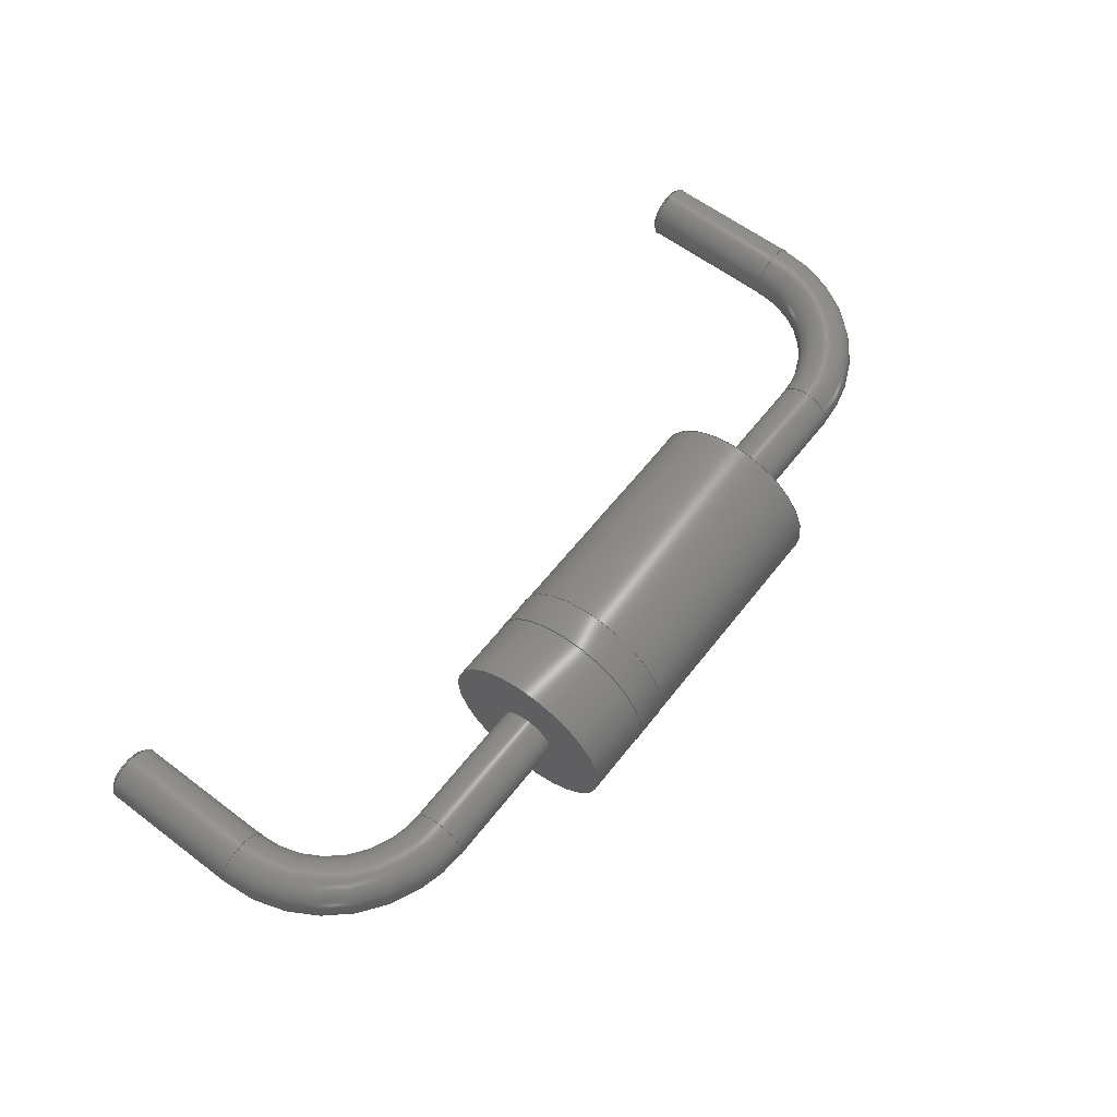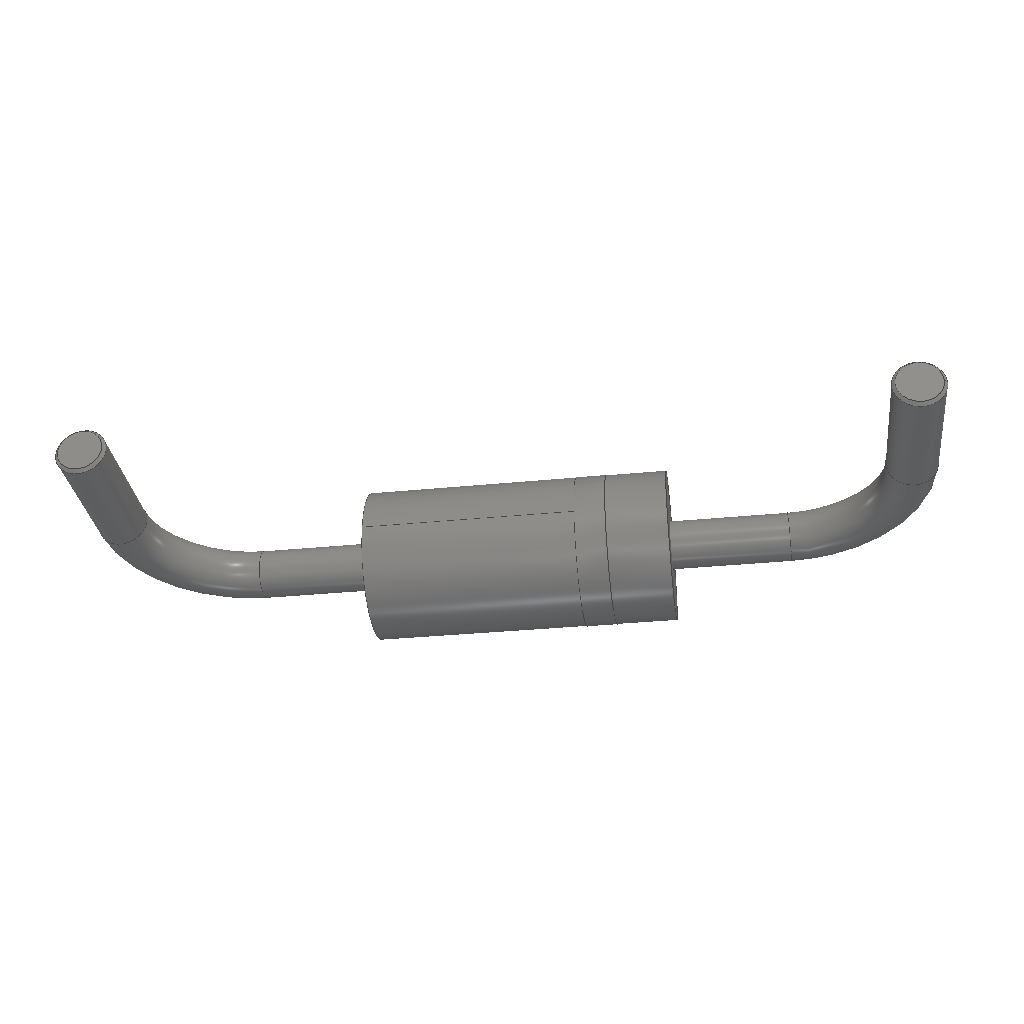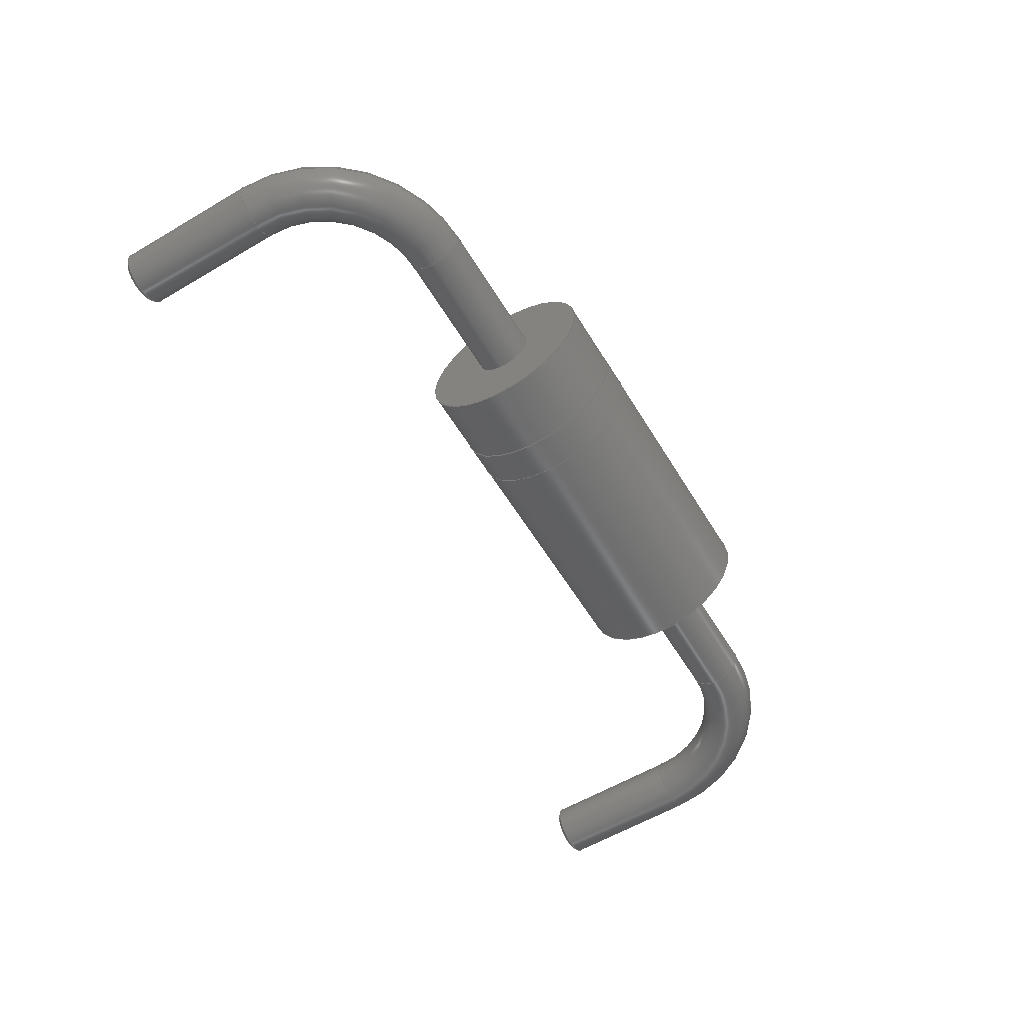
<metadata>
{"format":"step","ext":"stp","renderer":"f3d","projection":"perspective","resolution":1024,"background":"white","views":[{"elev":60.5,"azim":-52.3,"up":"+Y"},{"elev":-33.1,"azim":-172.2,"up":"+Y"},{"elev":-58.8,"azim":-58.8,"up":"+Y"}]}
</metadata>
<code>
ISO-10303-21;
DATA;
#1=STYLED_ITEM('NAME_0',(#44),#382);
#2=STYLED_ITEM('NAME_0',(#45),#232);
#3=STYLED_ITEM('NAME_0',(#45),#233);
#4=STYLED_ITEM('NAME_0',(#45),#237);
#5=STYLED_ITEM('NAME_0',(#45),#238);
#6=STYLED_ITEM('NAME_0',(#46),#222);
#7=STYLED_ITEM('NAME_0',(#46),#223);
#8=STYLED_ITEM('NAME_0',(#46),#224);
#9=STYLED_ITEM('NAME_0',(#46),#225);
#10=STYLED_ITEM('NAME_0',(#46),#226);
#11=STYLED_ITEM('NAME_0',(#46),#227);
#12=STYLED_ITEM('NAME_0',(#46),#228);
#13=STYLED_ITEM('NAME_0',(#46),#229);
#14=STYLED_ITEM('NAME_0',(#46),#230);
#15=STYLED_ITEM('NAME_0',(#46),#231);
#16=STYLED_ITEM('NAME_0',(#47),#234);
#17=STYLED_ITEM('NAME_0',(#47),#235);
#18=STYLED_ITEM('NAME_0',(#47),#236);
#19=MECHANICAL_DESIGN_GEOMETRIC_PRESENTATION_REPRESENTATION('NAME_0',(#1,
#2,#3,#4,#5,#6,#7,#8,#9,#10,#11,#12,#13,#14,#15,#16,#17,#18),#62);
#20=COLOUR_RGB('',0.8824,0.8824,0.8824);
#21=COLOUR_RGB('',0.2549,0.2549,0.2549);
#22=COLOUR_RGB('',0.7725,0.7725,0.7725);
#23=COLOUR_RGB('',0.8235,0.8235,0.8235);
#24=FILL_AREA_STYLE_COLOUR('NAME_0',#20);
#25=FILL_AREA_STYLE_COLOUR('NAME_0',#21);
#26=FILL_AREA_STYLE_COLOUR('NAME_0',#22);
#27=FILL_AREA_STYLE_COLOUR('NAME_0',#23);
#28=FILL_AREA_STYLE('NAME_0',(#24));
#29=FILL_AREA_STYLE('NAME_0',(#25));
#30=FILL_AREA_STYLE('NAME_0',(#26));
#31=FILL_AREA_STYLE('NAME_0',(#27));
#32=SURFACE_STYLE_FILL_AREA(#28);
#33=SURFACE_STYLE_FILL_AREA(#29);
#34=SURFACE_STYLE_FILL_AREA(#30);
#35=SURFACE_STYLE_FILL_AREA(#31);
#36=SURFACE_SIDE_STYLE('NAME_0',(#32));
#37=SURFACE_SIDE_STYLE('NAME_0',(#33));
#38=SURFACE_SIDE_STYLE('NAME_0',(#34));
#39=SURFACE_SIDE_STYLE('NAME_0',(#35));
#40=SURFACE_STYLE_USAGE(.POSITIVE.,#36);
#41=SURFACE_STYLE_USAGE(.POSITIVE.,#37);
#42=SURFACE_STYLE_USAGE(.POSITIVE.,#38);
#43=SURFACE_STYLE_USAGE(.POSITIVE.,#39);
#44=PRESENTATION_STYLE_ASSIGNMENT((#40));
#45=PRESENTATION_STYLE_ASSIGNMENT((#41));
#46=PRESENTATION_STYLE_ASSIGNMENT((#42));
#47=PRESENTATION_STYLE_ASSIGNMENT((#43));
#48=PRODUCT_DEFINITION_CONTEXT('part definition',#55,'design');
#49=SHAPE_DEFINITION_REPRESENTATION(#50,#383);
#50=PRODUCT_DEFINITION_SHAPE('PRODUCT_VERSION_ID',
'PRODUCT_VERSION_DESCR',#51);
#51=PRODUCT_DEFINITION('PRODUCT_VERSION_ID','PRODUCT_VERSION_DESCR',#52,
#48);
#52=PRODUCT_DEFINITION_FORMATION_WITH_SPECIFIED_SOURCE(
'PRODUCT_VERSION_ID','PRODUCT_VERSION_DESCR',#57,.MADE.);
#53=PRODUCT_RELATED_PRODUCT_CATEGORY('part','part',(#57));
#54=APPLICATION_PROTOCOL_DEFINITION('Draft International Standard',
'automotive_design',1994,#55);
#55=APPLICATION_CONTEXT('automotive_Design');
#56=PRODUCT_CONTEXT('3D Mechanical Parts',#55,'mechanical');
#57=PRODUCT('','DO-41','',(#56));
#58=(
LENGTH_UNIT()
NAMED_UNIT(*)
SI_UNIT(.CENTI.,.METRE.)
);
#59=(
NAMED_UNIT(*)
PLANE_ANGLE_UNIT()
SI_UNIT($,.RADIAN.)
);
#60=(
NAMED_UNIT(*)
SI_UNIT($,.STERADIAN.)
SOLID_ANGLE_UNIT()
);
#61=UNCERTAINTY_MEASURE_WITH_UNIT(LENGTH_MEASURE(1e-06),#58,
'DISTANCE_ACCURACY_VALUE',
'Maximum model space distance between geometric entities at asserted co
nnectivities');
#62=(
GEOMETRIC_REPRESENTATION_CONTEXT(3)
GLOBAL_UNCERTAINTY_ASSIGNED_CONTEXT((#61))
GLOBAL_UNIT_ASSIGNED_CONTEXT((#60,#59,#58))
REPRESENTATION_CONTEXT('ID1','3D')
);
#63=TOROIDAL_SURFACE('',#254,0.19,0.04);
#64=TOROIDAL_SURFACE('',#258,0.19,0.04);
#65=PLANE('',#244);
#66=PLANE('',#250);
#67=PLANE('',#262);
#68=PLANE('',#263);
#69=PLANE('',#268);
#70=PLANE('',#271);
#71=CYLINDRICAL_SURFACE('',#242,0.04);
#72=CYLINDRICAL_SURFACE('',#248,0.04);
#73=CYLINDRICAL_SURFACE('',#251,0.04);
#74=CYLINDRICAL_SURFACE('',#255,0.04);
#75=CYLINDRICAL_SURFACE('',#259,0.125);
#76=CYLINDRICAL_SURFACE('',#266,0.1255);
#77=CYLINDRICAL_SURFACE('',#269,0.125);
#78=VERTEX_POINT('',#274);
#79=VERTEX_POINT('',#276);
#80=VERTEX_POINT('',#279);
#81=VERTEX_POINT('',#283);
#82=VERTEX_POINT('',#285);
#83=VERTEX_POINT('',#288);
#84=VERTEX_POINT('',#292);
#85=VERTEX_POINT('',#294);
#86=VERTEX_POINT('',#298);
#87=VERTEX_POINT('',#300);
#88=VERTEX_POINT('',#304);
#89=VERTEX_POINT('',#306);
#90=VERTEX_POINT('',#310);
#91=VERTEX_POINT('',#312);
#92=VERTEX_POINT('',#315);
#93=VERTEX_POINT('',#319);
#94=CIRCLE('',#240,0.04);
#95=CIRCLE('',#241,0.035);
#96=CIRCLE('',#243,0.04);
#97=CIRCLE('',#246,0.035);
#98=CIRCLE('',#247,0.04);
#99=CIRCLE('',#249,0.04);
#100=CIRCLE('',#252,0.04);
#101=CIRCLE('',#253,0.04);
#102=CIRCLE('',#256,0.04);
#103=CIRCLE('',#257,0.04);
#104=CIRCLE('',#260,0.125);
#105=CIRCLE('',#261,0.125);
#106=CIRCLE('',#264,0.1255);
#107=CIRCLE('',#265,0.125);
#108=CIRCLE('',#267,0.1255);
#109=CIRCLE('',#270,0.125);
#110=EDGE_CURVE('',#78,#78,#94,.T.);
#111=EDGE_CURVE('',#79,#79,#95,.T.);
#112=EDGE_CURVE('',#80,#80,#96,.T.);
#113=EDGE_CURVE('',#81,#81,#97,.T.);
#114=EDGE_CURVE('',#82,#82,#98,.T.);
#115=EDGE_CURVE('',#83,#83,#99,.T.);
#116=EDGE_CURVE('',#84,#84,#100,.T.);
#117=EDGE_CURVE('',#85,#85,#101,.T.);
#118=EDGE_CURVE('',#86,#86,#102,.T.);
#119=EDGE_CURVE('',#87,#87,#103,.T.);
#120=EDGE_CURVE('',#88,#88,#104,.T.);
#121=EDGE_CURVE('',#89,#89,#105,.T.);
#122=EDGE_CURVE('',#90,#90,#106,.T.);
#123=EDGE_CURVE('',#91,#91,#107,.T.);
#124=EDGE_CURVE('',#92,#92,#108,.T.);
#125=EDGE_CURVE('',#93,#93,#109,.T.);
#126=ORIENTED_EDGE('',*,*,#110,.T.);
#127=ORIENTED_EDGE('',*,*,#111,.T.);
#128=ORIENTED_EDGE('',*,*,#112,.T.);
#129=ORIENTED_EDGE('',*,*,#110,.F.);
#130=ORIENTED_EDGE('',*,*,#111,.F.);
#131=ORIENTED_EDGE('',*,*,#113,.T.);
#132=ORIENTED_EDGE('',*,*,#114,.T.);
#133=ORIENTED_EDGE('',*,*,#115,.T.);
#134=ORIENTED_EDGE('',*,*,#114,.F.);
#135=ORIENTED_EDGE('',*,*,#113,.F.);
#136=ORIENTED_EDGE('',*,*,#116,.F.);
#137=ORIENTED_EDGE('',*,*,#117,.F.);
#138=ORIENTED_EDGE('',*,*,#116,.T.);
#139=ORIENTED_EDGE('',*,*,#115,.F.);
#140=ORIENTED_EDGE('',*,*,#118,.F.);
#141=ORIENTED_EDGE('',*,*,#119,.F.);
#142=ORIENTED_EDGE('',*,*,#118,.T.);
#143=ORIENTED_EDGE('',*,*,#112,.F.);
#144=ORIENTED_EDGE('',*,*,#120,.T.);
#145=ORIENTED_EDGE('',*,*,#121,.F.);
#146=ORIENTED_EDGE('',*,*,#119,.T.);
#147=ORIENTED_EDGE('',*,*,#120,.F.);
#148=ORIENTED_EDGE('',*,*,#122,.F.);
#149=ORIENTED_EDGE('',*,*,#123,.F.);
#150=ORIENTED_EDGE('',*,*,#124,.T.);
#151=ORIENTED_EDGE('',*,*,#122,.T.);
#152=ORIENTED_EDGE('',*,*,#121,.T.);
#153=ORIENTED_EDGE('',*,*,#124,.F.);
#154=ORIENTED_EDGE('',*,*,#123,.T.);
#155=ORIENTED_EDGE('',*,*,#125,.T.);
#156=ORIENTED_EDGE('',*,*,#117,.T.);
#157=ORIENTED_EDGE('',*,*,#125,.F.);
#158=EDGE_LOOP('',(#126));
#159=EDGE_LOOP('',(#127));
#160=EDGE_LOOP('',(#128));
#161=EDGE_LOOP('',(#129));
#162=EDGE_LOOP('',(#130));
#163=EDGE_LOOP('',(#131));
#164=EDGE_LOOP('',(#132));
#165=EDGE_LOOP('',(#133));
#166=EDGE_LOOP('',(#134));
#167=EDGE_LOOP('',(#135));
#168=EDGE_LOOP('',(#136));
#169=EDGE_LOOP('',(#137));
#170=EDGE_LOOP('',(#138));
#171=EDGE_LOOP('',(#139));
#172=EDGE_LOOP('',(#140));
#173=EDGE_LOOP('',(#141));
#174=EDGE_LOOP('',(#142));
#175=EDGE_LOOP('',(#143));
#176=EDGE_LOOP('',(#144));
#177=EDGE_LOOP('',(#145));
#178=EDGE_LOOP('',(#146));
#179=EDGE_LOOP('',(#147));
#180=EDGE_LOOP('',(#148));
#181=EDGE_LOOP('',(#149));
#182=EDGE_LOOP('',(#150));
#183=EDGE_LOOP('',(#151));
#184=EDGE_LOOP('',(#152));
#185=EDGE_LOOP('',(#153));
#186=EDGE_LOOP('',(#154));
#187=EDGE_LOOP('',(#155));
#188=EDGE_LOOP('',(#156));
#189=EDGE_LOOP('',(#157));
#190=FACE_BOUND('',#158,.T.);
#191=FACE_BOUND('',#159,.T.);
#192=FACE_BOUND('',#160,.T.);
#193=FACE_BOUND('',#161,.T.);
#194=FACE_BOUND('',#162,.T.);
#195=FACE_BOUND('',#163,.T.);
#196=FACE_BOUND('',#164,.T.);
#197=FACE_BOUND('',#165,.T.);
#198=FACE_BOUND('',#166,.T.);
#199=FACE_BOUND('',#167,.T.);
#200=FACE_BOUND('',#168,.T.);
#201=FACE_BOUND('',#169,.T.);
#202=FACE_BOUND('',#170,.T.);
#203=FACE_BOUND('',#171,.T.);
#204=FACE_BOUND('',#172,.T.);
#205=FACE_BOUND('',#173,.T.);
#206=FACE_BOUND('',#174,.T.);
#207=FACE_BOUND('',#175,.T.);
#208=FACE_BOUND('',#176,.T.);
#209=FACE_BOUND('',#177,.T.);
#210=FACE_BOUND('',#178,.T.);
#211=FACE_BOUND('',#179,.T.);
#212=FACE_BOUND('',#180,.T.);
#213=FACE_BOUND('',#181,.T.);
#214=FACE_BOUND('',#182,.T.);
#215=FACE_BOUND('',#183,.T.);
#216=FACE_BOUND('',#184,.T.);
#217=FACE_BOUND('',#185,.T.);
#218=FACE_BOUND('',#186,.T.);
#219=FACE_BOUND('',#187,.T.);
#220=FACE_BOUND('',#188,.T.);
#221=FACE_BOUND('',#189,.T.);
#222=ADVANCED_FACE('',(#190,#191),#379,.T.);
#223=ADVANCED_FACE('',(#192,#193),#71,.T.);
#224=ADVANCED_FACE('',(#194),#65,.T.);
#225=ADVANCED_FACE('',(#195,#196),#380,.T.);
#226=ADVANCED_FACE('',(#197,#198),#72,.T.);
#227=ADVANCED_FACE('',(#199),#66,.F.);
#228=ADVANCED_FACE('',(#200,#201),#73,.T.);
#229=ADVANCED_FACE('',(#202,#203),#63,.T.);
#230=ADVANCED_FACE('',(#204,#205),#74,.T.);
#231=ADVANCED_FACE('',(#206,#207),#64,.T.);
#232=ADVANCED_FACE('',(#208,#209),#75,.T.);
#233=ADVANCED_FACE('',(#210,#211),#67,.T.);
#234=ADVANCED_FACE('',(#212,#213),#68,.F.);
#235=ADVANCED_FACE('',(#214,#215),#76,.T.);
#236=ADVANCED_FACE('',(#216,#217),#69,.T.);
#237=ADVANCED_FACE('',(#218,#219),#77,.T.);
#238=ADVANCED_FACE('',(#220,#221),#70,.T.);
#239=AXIS2_PLACEMENT_3D('',#272,#321,#322);
#240=AXIS2_PLACEMENT_3D('',#273,#323,#324);
#241=AXIS2_PLACEMENT_3D('',#275,#325,#326);
#242=AXIS2_PLACEMENT_3D('',#277,#327,#328);
#243=AXIS2_PLACEMENT_3D('',#278,#329,#330);
#244=AXIS2_PLACEMENT_3D('',#280,#331,$);
#245=AXIS2_PLACEMENT_3D('',#281,#332,#333);
#246=AXIS2_PLACEMENT_3D('',#282,#334,#335);
#247=AXIS2_PLACEMENT_3D('',#284,#336,#337);
#248=AXIS2_PLACEMENT_3D('',#286,#338,#339);
#249=AXIS2_PLACEMENT_3D('',#287,#340,#341);
#250=AXIS2_PLACEMENT_3D('',#289,#342,$);
#251=AXIS2_PLACEMENT_3D('',#290,#343,#344);
#252=AXIS2_PLACEMENT_3D('',#291,#345,#346);
#253=AXIS2_PLACEMENT_3D('',#293,#347,#348);
#254=AXIS2_PLACEMENT_3D('',#295,#349,$);
#255=AXIS2_PLACEMENT_3D('',#296,#350,#351);
#256=AXIS2_PLACEMENT_3D('',#297,#352,#353);
#257=AXIS2_PLACEMENT_3D('',#299,#354,#355);
#258=AXIS2_PLACEMENT_3D('',#301,#356,$);
#259=AXIS2_PLACEMENT_3D('',#302,#357,#358);
#260=AXIS2_PLACEMENT_3D('',#303,#359,#360);
#261=AXIS2_PLACEMENT_3D('',#305,#361,#362);
#262=AXIS2_PLACEMENT_3D('',#307,#363,$);
#263=AXIS2_PLACEMENT_3D('',#308,#364,$);
#264=AXIS2_PLACEMENT_3D('',#309,#365,#366);
#265=AXIS2_PLACEMENT_3D('',#311,#367,#368);
#266=AXIS2_PLACEMENT_3D('',#313,#369,#370);
#267=AXIS2_PLACEMENT_3D('',#314,#371,#372);
#268=AXIS2_PLACEMENT_3D('',#316,#373,$);
#269=AXIS2_PLACEMENT_3D('',#317,#374,#375);
#270=AXIS2_PLACEMENT_3D('',#318,#376,#377);
#271=AXIS2_PLACEMENT_3D('',#320,#378,$);
#272=CARTESIAN_POINT('',(-0.635,0,-0.2));
#273=CARTESIAN_POINT('',(-0.635,0,-0.195));
#274=CARTESIAN_POINT('',(-0.675,4.898e-18,-0.195));
#275=CARTESIAN_POINT('',(-0.635,0,-0.2));
#276=CARTESIAN_POINT('',(-0.67,-4.286e-18,-0.2));
#277=CARTESIAN_POINT('',(-0.635,0,-0.2));
#278=CARTESIAN_POINT('',(-0.635,0,0.01));
#279=CARTESIAN_POINT('',(-0.675,0,0.01));
#280=CARTESIAN_POINT('',(-0.635,0,-0.2));
#281=CARTESIAN_POINT('',(0.635,0,-0.2));
#282=CARTESIAN_POINT('',(0.635,0,-0.2));
#283=CARTESIAN_POINT('',(0.67,4.286e-18,-0.2));
#284=CARTESIAN_POINT('',(0.635,0,-0.195));
#285=CARTESIAN_POINT('',(0.675,-4.898e-18,-0.195));
#286=CARTESIAN_POINT('',(0.635,0,-0.2));
#287=CARTESIAN_POINT('',(0.635,0,0.01));
#288=CARTESIAN_POINT('',(0.675,0,0.01));
#289=CARTESIAN_POINT('',(0.635,0,-0.2));
#290=CARTESIAN_POINT('',(0.445,0,0.2));
#291=CARTESIAN_POINT('',(0.445,0,0.2));
#292=CARTESIAN_POINT('',(0.445,0,0.24));
#293=CARTESIAN_POINT('',(0.25,0,0.2));
#294=CARTESIAN_POINT('',(0.25,-4.898e-18,0.16));
#295=CARTESIAN_POINT('',(0.445,0,0.01));
#296=CARTESIAN_POINT('',(-0.445,0,0.2));
#297=CARTESIAN_POINT('',(-0.445,0,0.2));
#298=CARTESIAN_POINT('',(-0.445,0,0.24));
#299=CARTESIAN_POINT('',(-0.25,0,0.2));
#300=CARTESIAN_POINT('',(-0.25,4.898e-18,0.16));
#301=CARTESIAN_POINT('',(-0.445,0,0.01));
#302=CARTESIAN_POINT('',(-0.15,0,0.2));
#303=CARTESIAN_POINT('',(-0.25,0,0.2));
#304=CARTESIAN_POINT('',(-0.25,0,0.325));
#305=CARTESIAN_POINT('',(-0.15,0,0.2));
#306=CARTESIAN_POINT('',(-0.15,0,0.325));
#307=CARTESIAN_POINT('',(-0.25,0,0.2));
#308=CARTESIAN_POINT('',(-0.1,0,0.2));
#309=CARTESIAN_POINT('',(-0.1,0,0.2));
#310=CARTESIAN_POINT('',(-0.1,0,0.3255));
#311=CARTESIAN_POINT('',(-0.1,0,0.2));
#312=CARTESIAN_POINT('',(-0.1,0,0.325));
#313=CARTESIAN_POINT('',(-0.1,0,0.2));
#314=CARTESIAN_POINT('',(-0.15,0,0.2));
#315=CARTESIAN_POINT('',(-0.15,0,0.3255));
#316=CARTESIAN_POINT('',(-0.15,0,0.2));
#317=CARTESIAN_POINT('',(0,0,0.2));
#318=CARTESIAN_POINT('',(0.25,0,0.2));
#319=CARTESIAN_POINT('',(0.25,0,0.075));
#320=CARTESIAN_POINT('',(0.25,0,0.2));
#321=DIRECTION('',(6.123e-17,0,1));
#322=DIRECTION('',(0.035,0,0));
#323=DIRECTION('',(-6.123e-17,0,-1));
#324=DIRECTION('',(0.04,0,-2.602e-18));
#325=DIRECTION('',(6.123e-17,0,1));
#326=DIRECTION('',(0.035,0,-2.143e-18));
#327=DIRECTION('',(0,0,1));
#328=DIRECTION('',(-0.04,0,0));
#329=DIRECTION('',(-6.123e-17,0,-1));
#330=DIRECTION('',(-0.04,0,2.449e-18));
#331=DIRECTION('',(-6.123e-17,0,-1));
#332=DIRECTION('',(-6.123e-17,0,1));
#333=DIRECTION('',(-0.035,0,0));
#334=DIRECTION('',(-6.123e-17,0,1));
#335=DIRECTION('',(-0.035,0,-2.143e-18));
#336=DIRECTION('',(6.123e-17,0,-1));
#337=DIRECTION('',(-0.04,0,-2.602e-18));
#338=DIRECTION('',(0,0,1));
#339=DIRECTION('',(0.04,0,0));
#340=DIRECTION('',(6.123e-17,0,-1));
#341=DIRECTION('',(0.04,0,2.449e-18));
#342=DIRECTION('',(-6.123e-17,0,1));
#343=DIRECTION('',(-1,0,0));
#344=DIRECTION('',(0,0,0.04));
#345=DIRECTION('',(1,0,1.799e-16));
#346=DIRECTION('',(-7.197e-18,0,0.04));
#347=DIRECTION('',(-1,0,0));
#348=DIRECTION('',(0,0,0.04));
#349=DIRECTION('',(0,-1,0));
#350=DIRECTION('',(1,0,0));
#351=DIRECTION('',(0,0,0.04));
#352=DIRECTION('',(-1,0,1.799e-16));
#353=DIRECTION('',(7.197e-18,0,0.04));
#354=DIRECTION('',(1,0,0));
#355=DIRECTION('',(0,0,0.04));
#356=DIRECTION('',(0,1,0));
#357=DIRECTION('',(-1,0,0));
#358=DIRECTION('',(0,0,0.125));
#359=DIRECTION('',(1,0,0));
#360=DIRECTION('',(0,0,0.125));
#361=DIRECTION('',(1,0,0));
#362=DIRECTION('',(0,0,0.125));
#363=DIRECTION('',(-1,0,0));
#364=DIRECTION('',(-1,0,0));
#365=DIRECTION('',(-1,0,0));
#366=DIRECTION('',(0,0,0.1255));
#367=DIRECTION('',(1,0,0));
#368=DIRECTION('',(0,0,0.125));
#369=DIRECTION('',(-1,0,0));
#370=DIRECTION('',(0,0,0.1255));
#371=DIRECTION('',(1,0,0));
#372=DIRECTION('',(0,0,0.1255));
#373=DIRECTION('',(-1,0,0));
#374=DIRECTION('',(1,0,0));
#375=DIRECTION('',(0,0,-0.125));
#376=DIRECTION('',(-1,0,0));
#377=DIRECTION('',(0,0,-0.125));
#378=DIRECTION('',(1,0,0));
#379=CONICAL_SURFACE('',#239,0.035,0.7854);
#380=CONICAL_SURFACE('',#245,0.035,0.7854);
#381=CLOSED_SHELL('',(#222,#223,#224,#225,#226,#227,#228,#229,#230,#231,
#232,#233,#234,#235,#236,#237,#238));
#382=MANIFOLD_SOLID_BREP('',#381);
#383=ADVANCED_BREP_SHAPE_REPRESENTATION('',(#382),#62);
ENDSEC;
END-ISO-10303-21;

</code>
